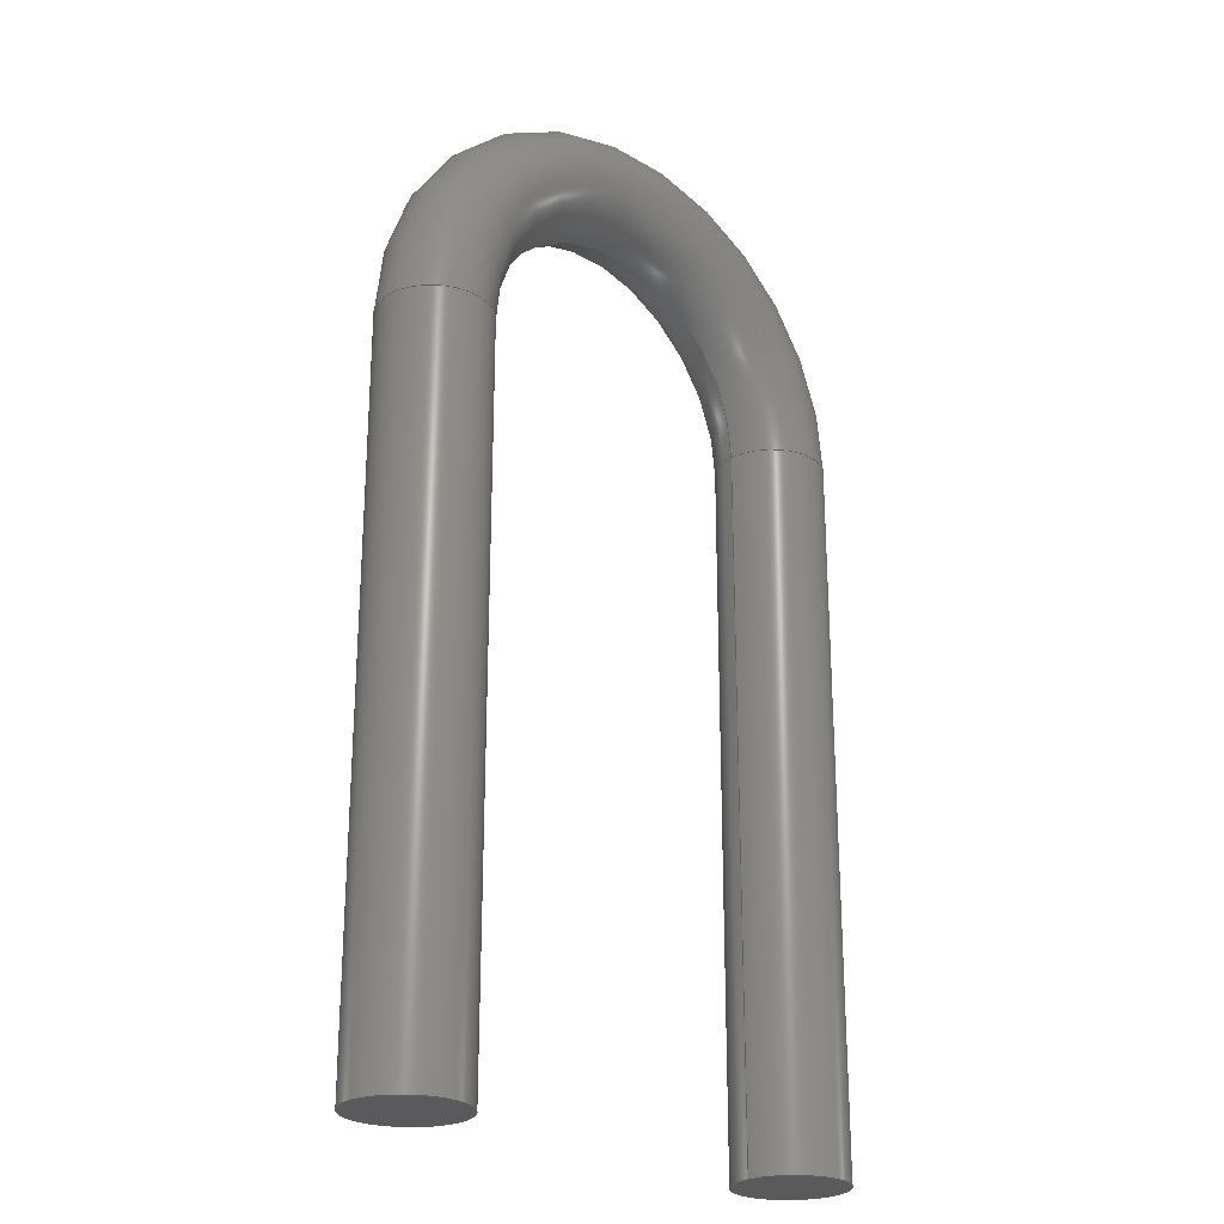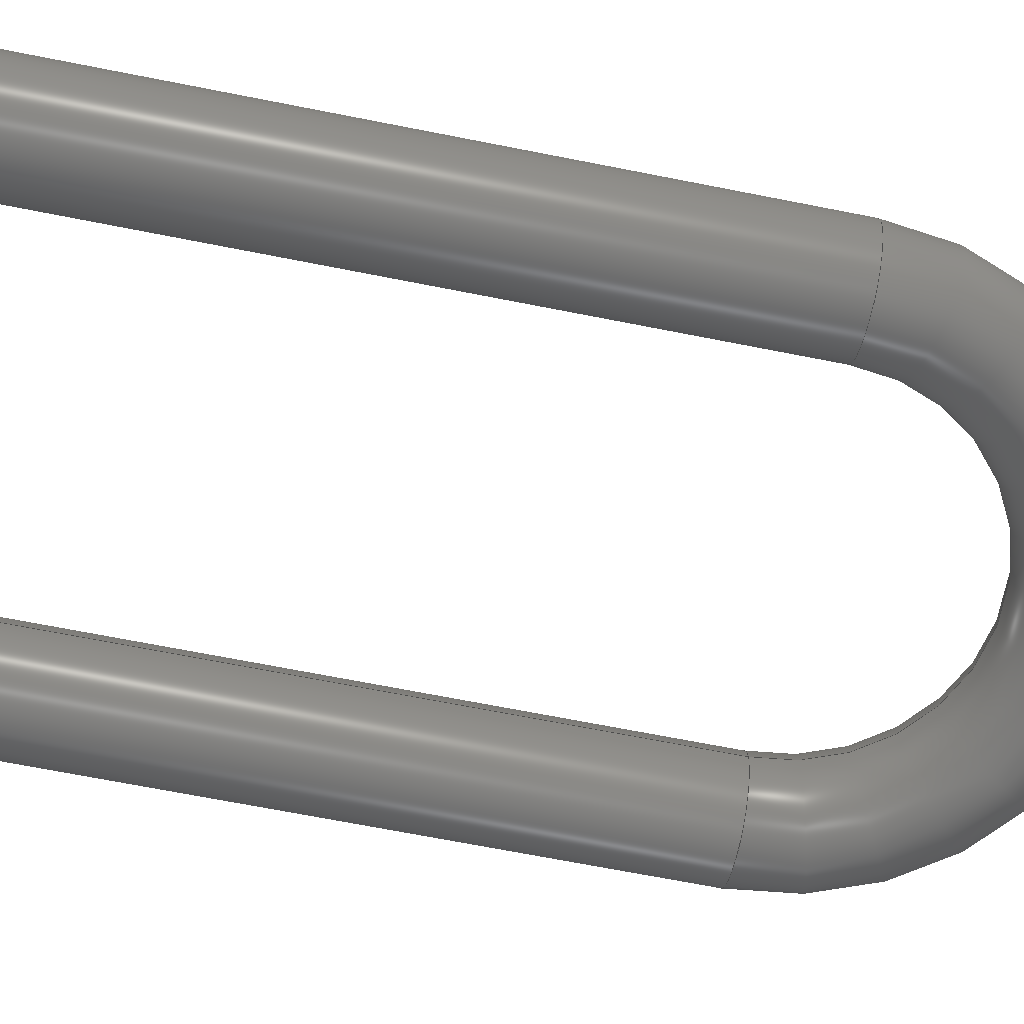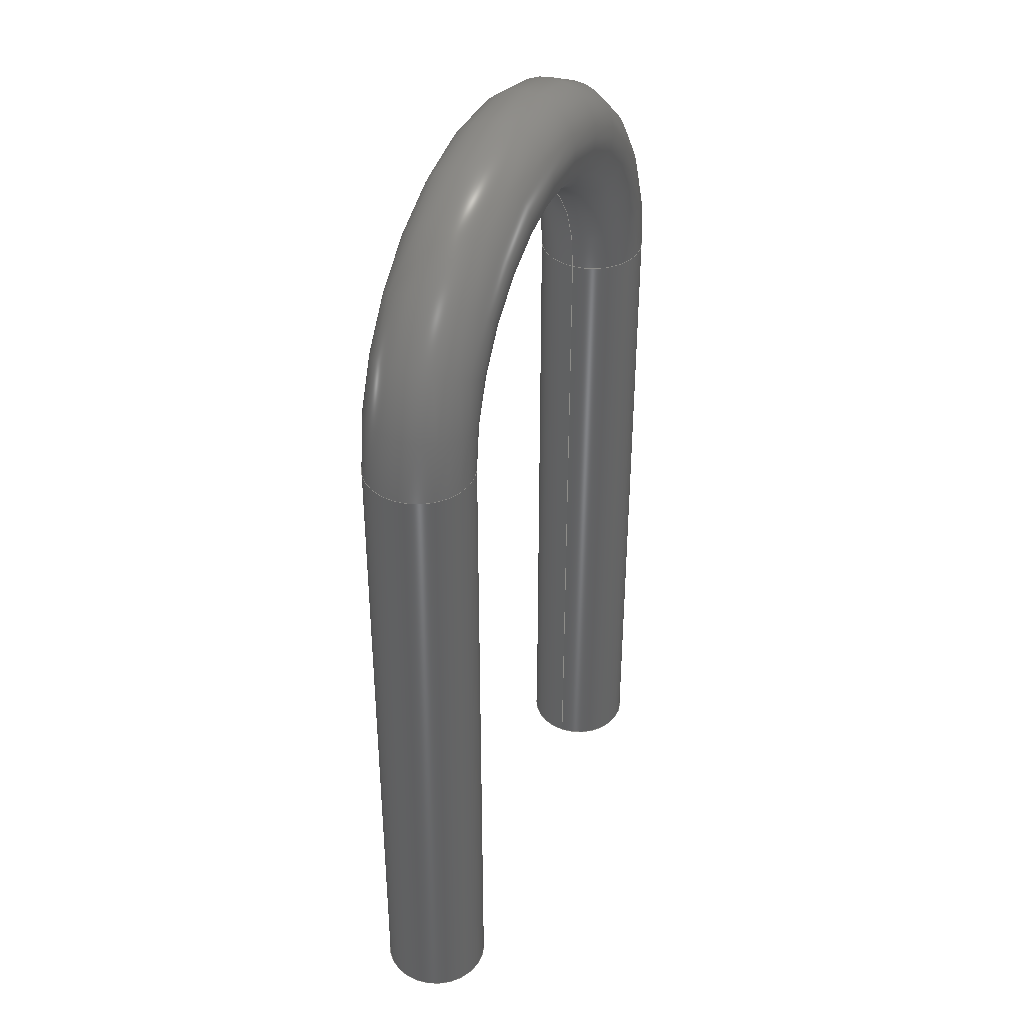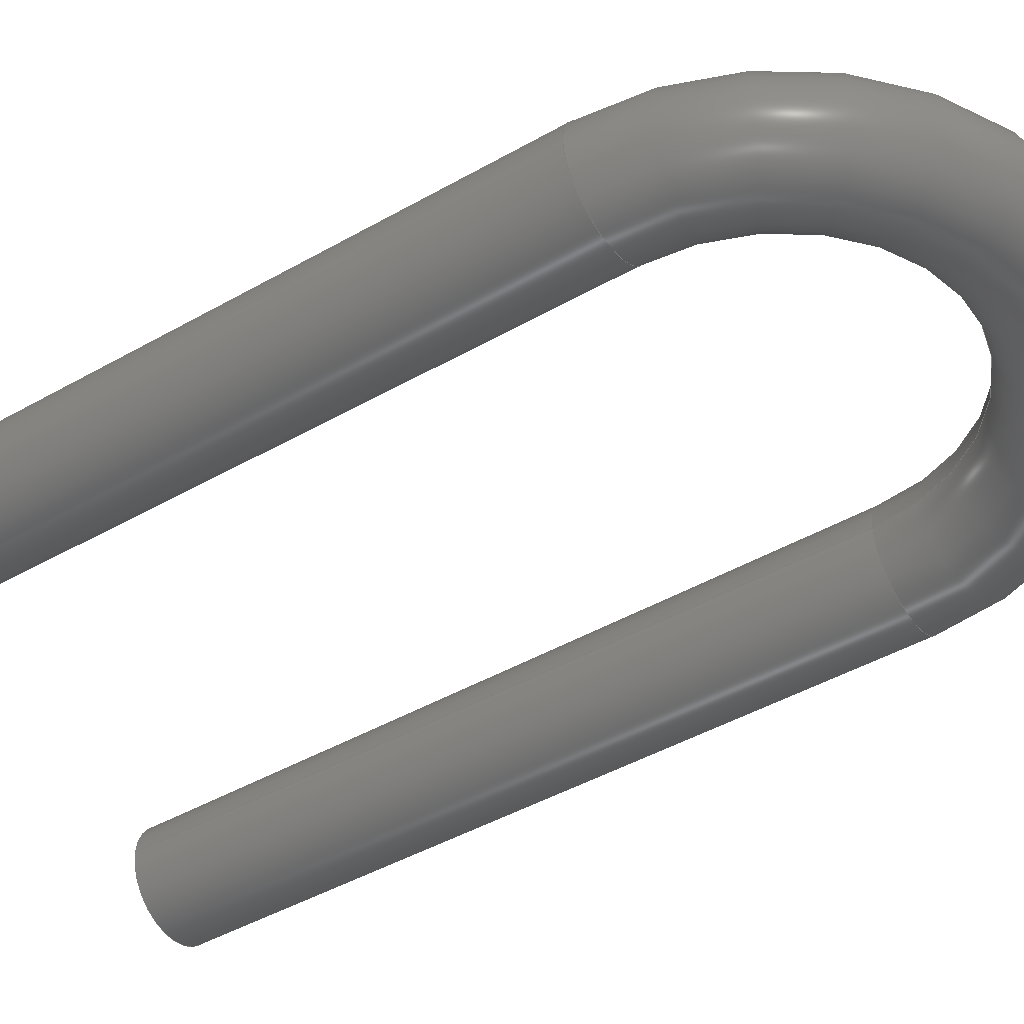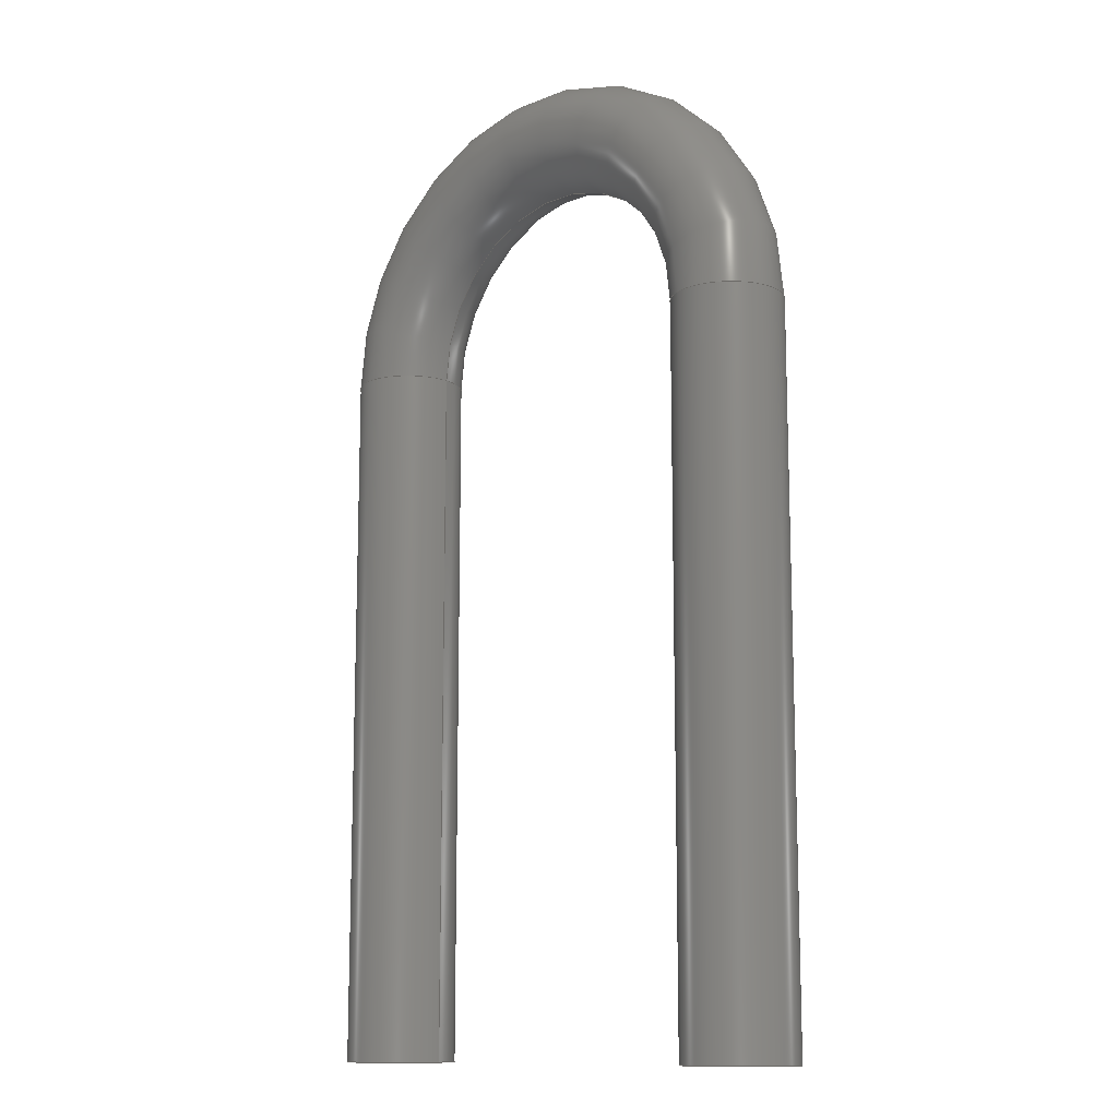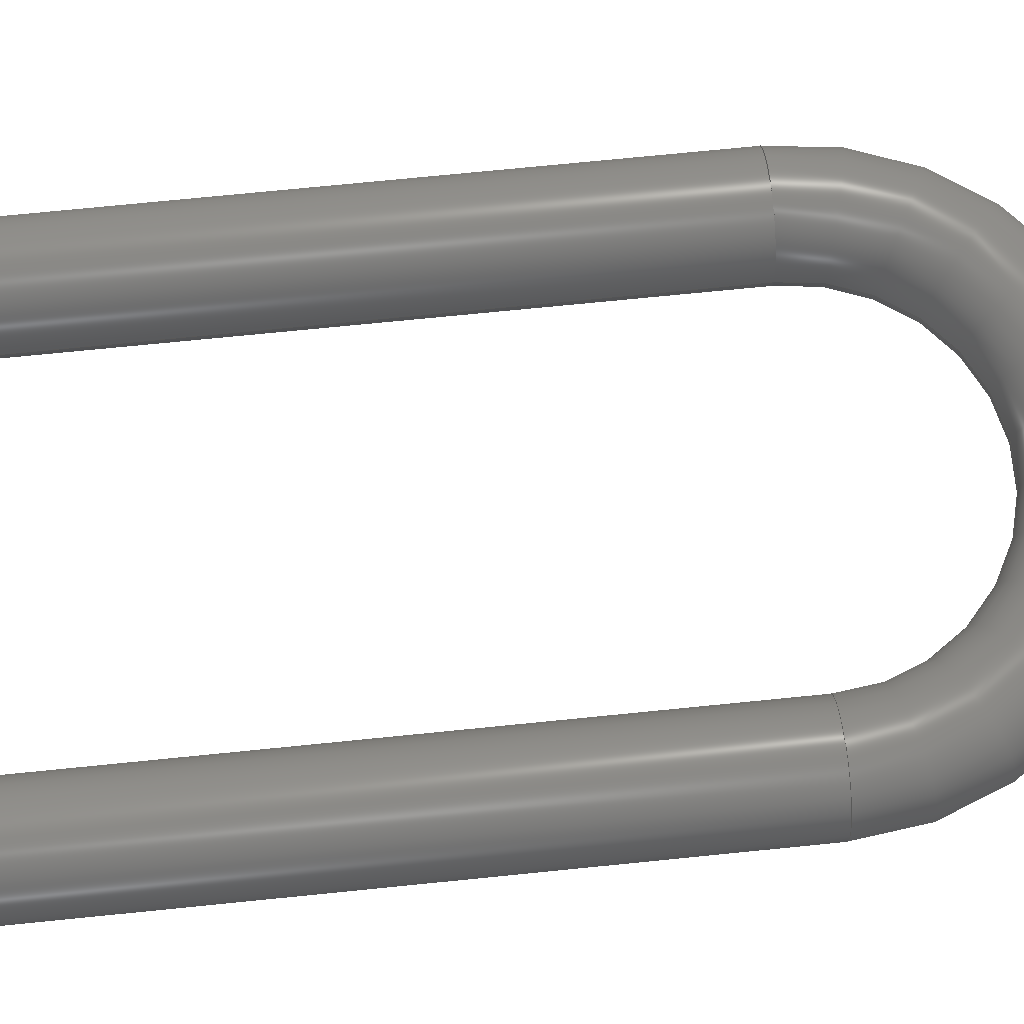
<metadata>
{"format":"step","ext":"step","renderer":"f3d","projection":"perspective","resolution":1024,"background":"white","views":[{"elev":-24.5,"azim":136.4,"up":"+Z"},{"elev":-69.9,"azim":-101.1,"up":"+Y"},{"elev":39.5,"azim":113.6,"up":"+Z"},{"elev":-45.7,"azim":-56.8,"up":"+Y"},{"elev":-12.4,"azim":42.7,"up":"+Z"},{"elev":73.9,"azim":-95.7,"up":"+Y"}]}
</metadata>
<code>
ISO-10303-21;
DATA;
#1 = APPLICATION_PROTOCOL_DEFINITION('international standard',
  'automotive_design',2000,#2);
#2 = APPLICATION_CONTEXT(
  'core data for automotive mechanical design processes');
#3 = SHAPE_DEFINITION_REPRESENTATION(#4,#10);
#4 = PRODUCT_DEFINITION_SHAPE('','',#5);
#5 = PRODUCT_DEFINITION('design','',#6,#9);
#6 = PRODUCT_DEFINITION_FORMATION('','',#7);
#7 = PRODUCT('Test_Point_Bridge_Pitch2mm_Drill0.7mm',
  'Test_Point_Bridge_Pitch2mm_Drill0.7mm','',(#8));
#8 = PRODUCT_CONTEXT('',#2,'mechanical');
#9 = PRODUCT_DEFINITION_CONTEXT('part definition',#2,'design');
#10 = ADVANCED_BREP_SHAPE_REPRESENTATION('',(#11,#15),#119);
#11 = AXIS2_PLACEMENT_3D('',#12,#13,#14);
#12 = CARTESIAN_POINT('',(0,0,0));
#13 = DIRECTION('',(0,0,1));
#14 = DIRECTION('',(1,0,-0));
#15 = MANIFOLD_SOLID_BREP('',#16);
#16 = CLOSED_SHELL('',(#17,#34,#59,#85,#110));
#17 = ADVANCED_FACE('',(#18),#29,.F.);
#18 = FACE_BOUND('',#19,.F.);
#19 = EDGE_LOOP('',(#20));
#20 = ORIENTED_EDGE('',*,*,#21,.T.);
#21 = EDGE_CURVE('',#22,#22,#24,.T.);
#22 = VERTEX_POINT('',#23);
#23 = CARTESIAN_POINT('',(0.25,0,-3));
#24 = CIRCLE('',#25,0.25);
#25 = AXIS2_PLACEMENT_3D('',#26,#27,#28);
#26 = CARTESIAN_POINT('',(0,0,-3));
#27 = DIRECTION('',(0,0,1));
#28 = DIRECTION('',(1,0,0));
#29 = PLANE('',#30);
#30 = AXIS2_PLACEMENT_3D('',#31,#32,#33);
#31 = CARTESIAN_POINT('',(-2e-17,2e-17,-3));
#32 = DIRECTION('',(0,0,1));
#33 = DIRECTION('',(1,0,0));
#34 = ADVANCED_FACE('',(#35),#54,.T.);
#35 = FACE_BOUND('',#36,.T.);
#36 = EDGE_LOOP('',(#37,#45,#52,#53));
#37 = ORIENTED_EDGE('',*,*,#38,.T.);
#38 = EDGE_CURVE('',#22,#39,#41,.T.);
#39 = VERTEX_POINT('',#40);
#40 = CARTESIAN_POINT('',(0.25,1e-15,0.25));
#41 = LINE('',#42,#43);
#42 = CARTESIAN_POINT('',(0.25,0,-3));
#43 = VECTOR('',#44,1);
#44 = DIRECTION('',(0,2.2e-16,1));
#45 = ORIENTED_EDGE('',*,*,#46,.F.);
#46 = EDGE_CURVE('',#39,#39,#47,.T.);
#47 = CIRCLE('',#48,0.25);
#48 = AXIS2_PLACEMENT_3D('',#49,#50,#51);
#49 = CARTESIAN_POINT('',(0,7.2e-16,0.25));
#50 = DIRECTION('',(-0,2.2e-16,1));
#51 = DIRECTION('',(1,0,0));
#52 = ORIENTED_EDGE('',*,*,#38,.F.);
#53 = ORIENTED_EDGE('',*,*,#21,.T.);
#54 = CYLINDRICAL_SURFACE('',#55,0.25);
#55 = AXIS2_PLACEMENT_3D('',#56,#57,#58);
#56 = CARTESIAN_POINT('',(0,0,-3));
#57 = DIRECTION('',(0,2.2e-16,1));
#58 = DIRECTION('',(1,0,0));
#59 = ADVANCED_FACE('',(#60),#80,.T.);
#60 = FACE_BOUND('',#61,.T.);
#61 = EDGE_LOOP('',(#62,#71,#78,#79));
#62 = ORIENTED_EDGE('',*,*,#63,.T.);
#63 = EDGE_CURVE('',#39,#64,#66,.T.);
#64 = VERTEX_POINT('',#65);
#65 = CARTESIAN_POINT('',(1.75,1e-15,0.25));
#66 = CIRCLE('',#67,0.75);
#67 = AXIS2_PLACEMENT_3D('',#68,#69,#70);
#68 = CARTESIAN_POINT('',(1,-5.07e-14,0.25));
#69 = DIRECTION('',(0,1,-2.2e-16));
#70 = DIRECTION('',(1,0,0));
#71 = ORIENTED_EDGE('',*,*,#72,.T.);
#72 = EDGE_CURVE('',#64,#64,#73,.T.);
#73 = CIRCLE('',#74,0.25);
#74 = AXIS2_PLACEMENT_3D('',#75,#76,#77);
#75 = CARTESIAN_POINT('',(2,7.2e-16,0.25));
#76 = DIRECTION('',(-2.4e-16,2.2e-16,1));
#77 = DIRECTION('',(1,0,2.4e-16));
#78 = ORIENTED_EDGE('',*,*,#63,.F.);
#79 = ORIENTED_EDGE('',*,*,#46,.T.);
#80 = TOROIDAL_SURFACE('',#81,1,0.25);
#81 = AXIS2_PLACEMENT_3D('',#82,#83,#84);
#82 = CARTESIAN_POINT('',(1,7.2e-16,0.25));
#83 = DIRECTION('',(0,1,-2.2e-16));
#84 = DIRECTION('',(1,0,0));
#85 = ADVANCED_FACE('',(#86),#105,.T.);
#86 = FACE_BOUND('',#87,.T.);
#87 = EDGE_LOOP('',(#88,#96,#103,#104));
#88 = ORIENTED_EDGE('',*,*,#89,.T.);
#89 = EDGE_CURVE('',#64,#90,#92,.T.);
#90 = VERTEX_POINT('',#91);
#91 = CARTESIAN_POINT('',(1.75,0,-3));
#92 = LINE('',#93,#94);
#93 = CARTESIAN_POINT('',(1.75,7.2e-16,0.25));
#94 = VECTOR('',#95,1);
#95 = DIRECTION('',(0,-2.2e-16,-1));
#96 = ORIENTED_EDGE('',*,*,#97,.F.);
#97 = EDGE_CURVE('',#90,#90,#98,.T.);
#98 = CIRCLE('',#99,0.25);
#99 = AXIS2_PLACEMENT_3D('',#100,#101,#102);
#100 = CARTESIAN_POINT('',(2,0,-3));
#101 = DIRECTION('',(-2.068e-13,-4.4e-16,-1));
#102 = DIRECTION('',(-1,0,2.068e-13));
#103 = ORIENTED_EDGE('',*,*,#89,.F.);
#104 = ORIENTED_EDGE('',*,*,#72,.F.);
#105 = CYLINDRICAL_SURFACE('',#106,0.25);
#106 = AXIS2_PLACEMENT_3D('',#107,#108,#109);
#107 = CARTESIAN_POINT('',(2,7.2e-16,0.25));
#108 = DIRECTION('',(0,-2.2e-16,-1));
#109 = DIRECTION('',(-1,0,0));
#110 = ADVANCED_FACE('',(#111),#114,.T.);
#111 = FACE_BOUND('',#112,.T.);
#112 = EDGE_LOOP('',(#113));
#113 = ORIENTED_EDGE('',*,*,#97,.T.);
#114 = PLANE('',#115);
#115 = AXIS2_PLACEMENT_3D('',#116,#117,#118);
#116 = CARTESIAN_POINT('',(2,2e-17,-3));
#117 = DIRECTION('',(-2.061e-13,0,-1));
#118 = DIRECTION('',(-1,0,2.061e-13));
#119 = ( GEOMETRIC_REPRESENTATION_CONTEXT(3) 
GLOBAL_UNCERTAINTY_ASSIGNED_CONTEXT((#123)) GLOBAL_UNIT_ASSIGNED_CONTEXT
((#120,#121,#122)) REPRESENTATION_CONTEXT('Context #1',
  '3D Context with UNIT and UNCERTAINTY') );
#120 = ( LENGTH_UNIT() NAMED_UNIT(*) SI_UNIT(.MILLI.,.METRE.) );
#121 = ( NAMED_UNIT(*) PLANE_ANGLE_UNIT() SI_UNIT($,.RADIAN.) );
#122 = ( NAMED_UNIT(*) SI_UNIT($,.STERADIAN.) SOLID_ANGLE_UNIT() );
#123 = UNCERTAINTY_MEASURE_WITH_UNIT(LENGTH_MEASURE(1e-07),#120,
  'distance_accuracy_value','confusion accuracy');
#124 = PRODUCT_RELATED_PRODUCT_CATEGORY('part',$,(#7));
#125 = MECHANICAL_DESIGN_GEOMETRIC_PRESENTATION_REPRESENTATION('',(#126)
  ,#119);
#126 = STYLED_ITEM('color',(#127),#15);
#127 = PRESENTATION_STYLE_ASSIGNMENT((#128,#134));
#128 = SURFACE_STYLE_USAGE(.BOTH.,#129);
#129 = SURFACE_SIDE_STYLE('',(#130));
#130 = SURFACE_STYLE_FILL_AREA(#131);
#131 = FILL_AREA_STYLE('',(#132));
#132 = FILL_AREA_STYLE_COLOUR('',#133);
#133 = COLOUR_RGB('',0.5075,0.5075,0.5075);
#134 = CURVE_STYLE('',#135,POSITIVE_LENGTH_MEASURE(0.1),#133);
#135 = DRAUGHTING_PRE_DEFINED_CURVE_FONT('continuous');
ENDSEC;
END-ISO-10303-21;

</code>
